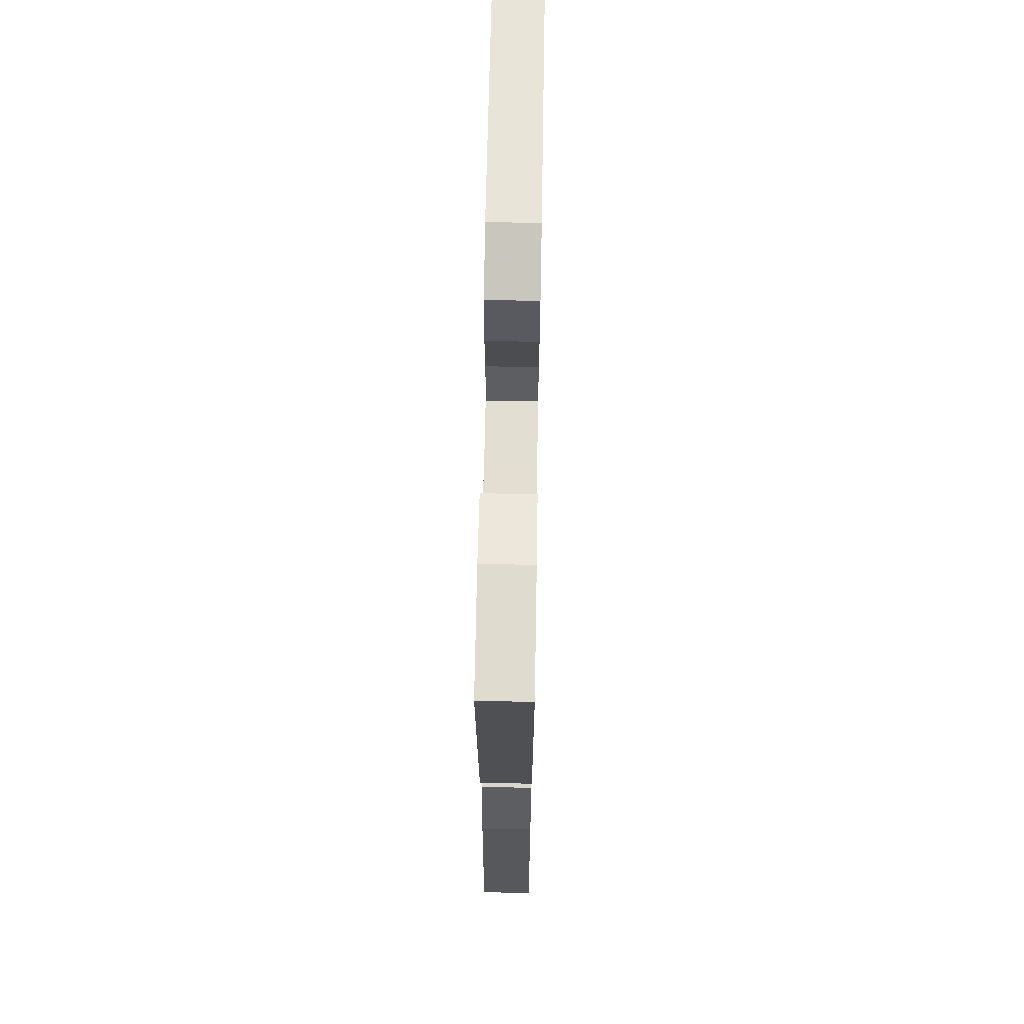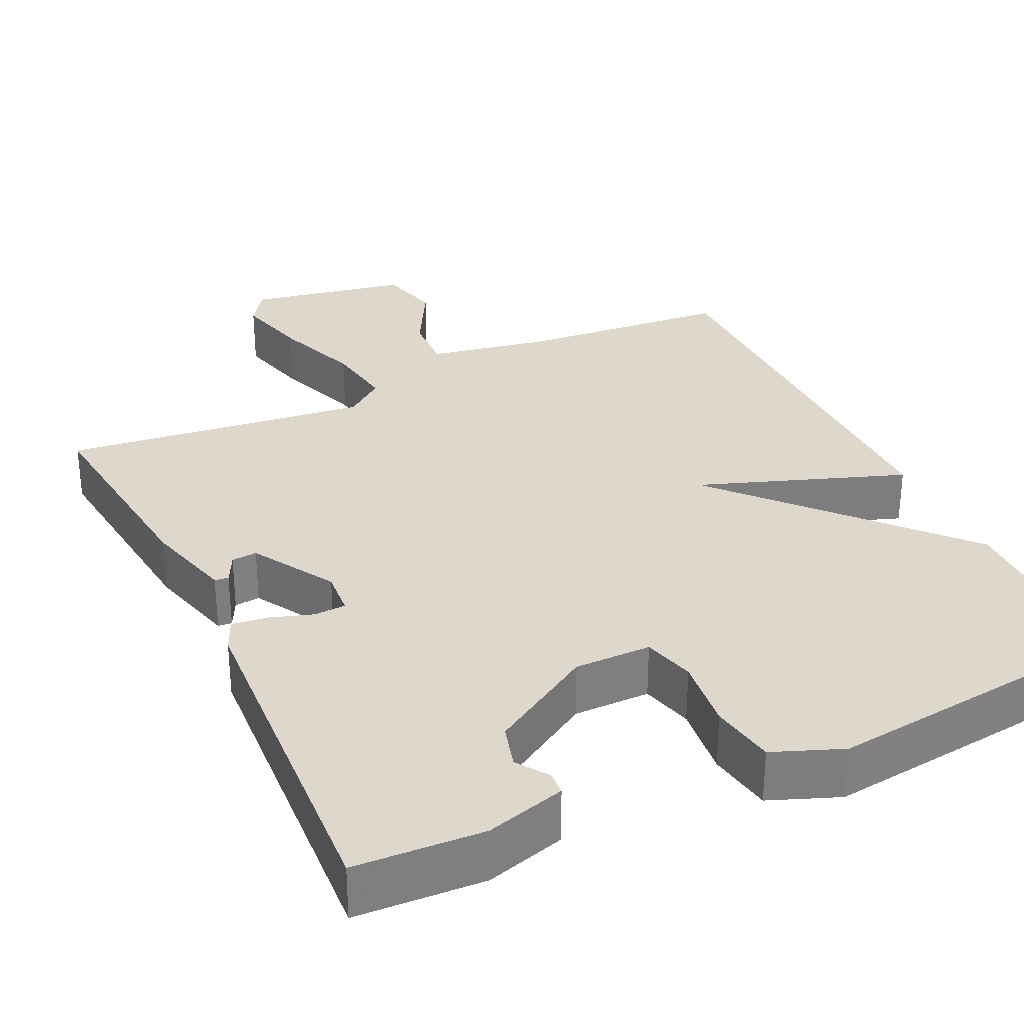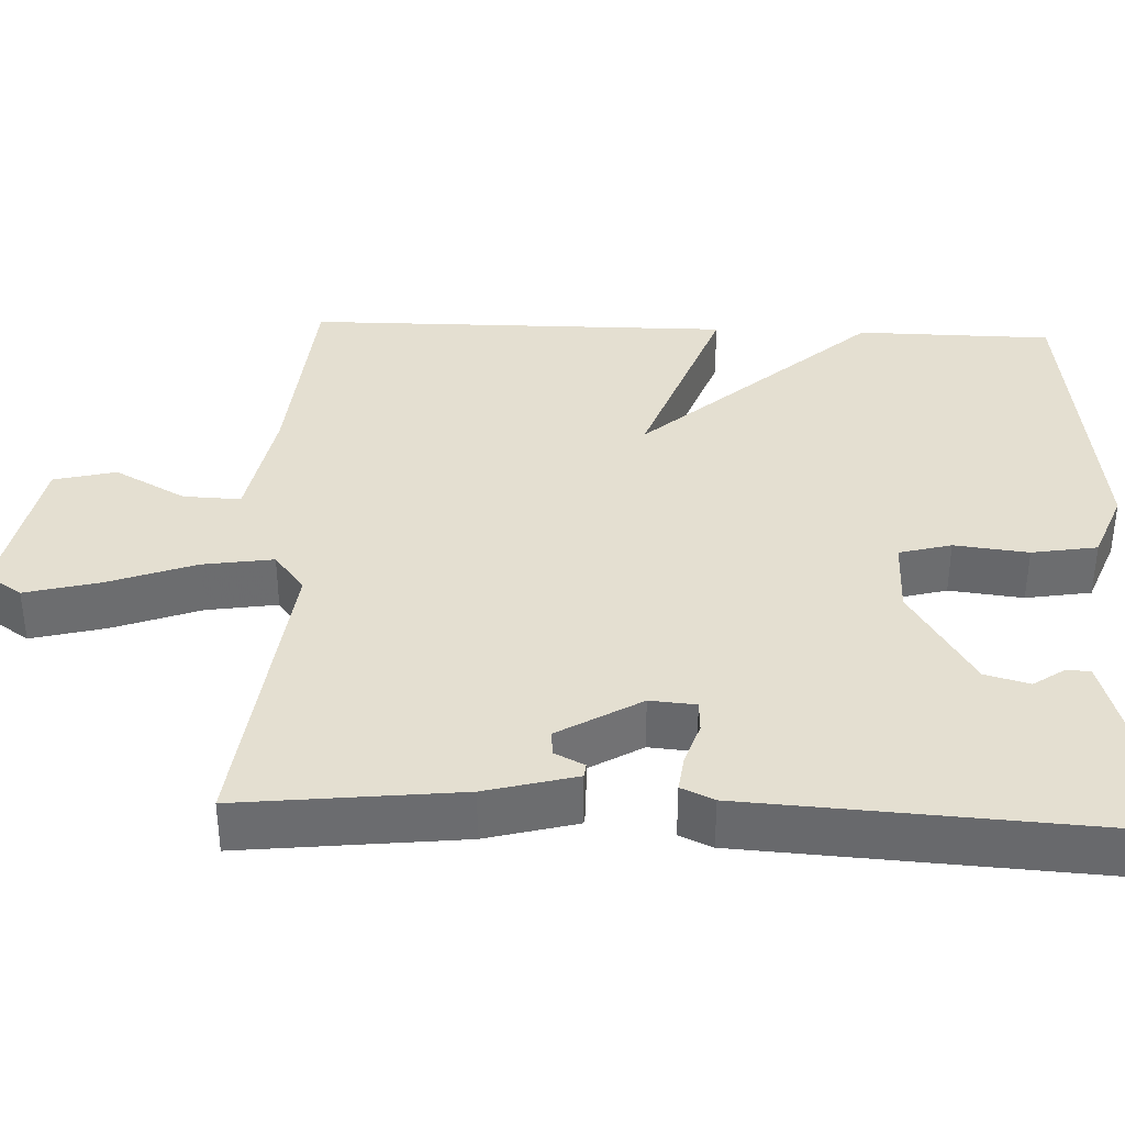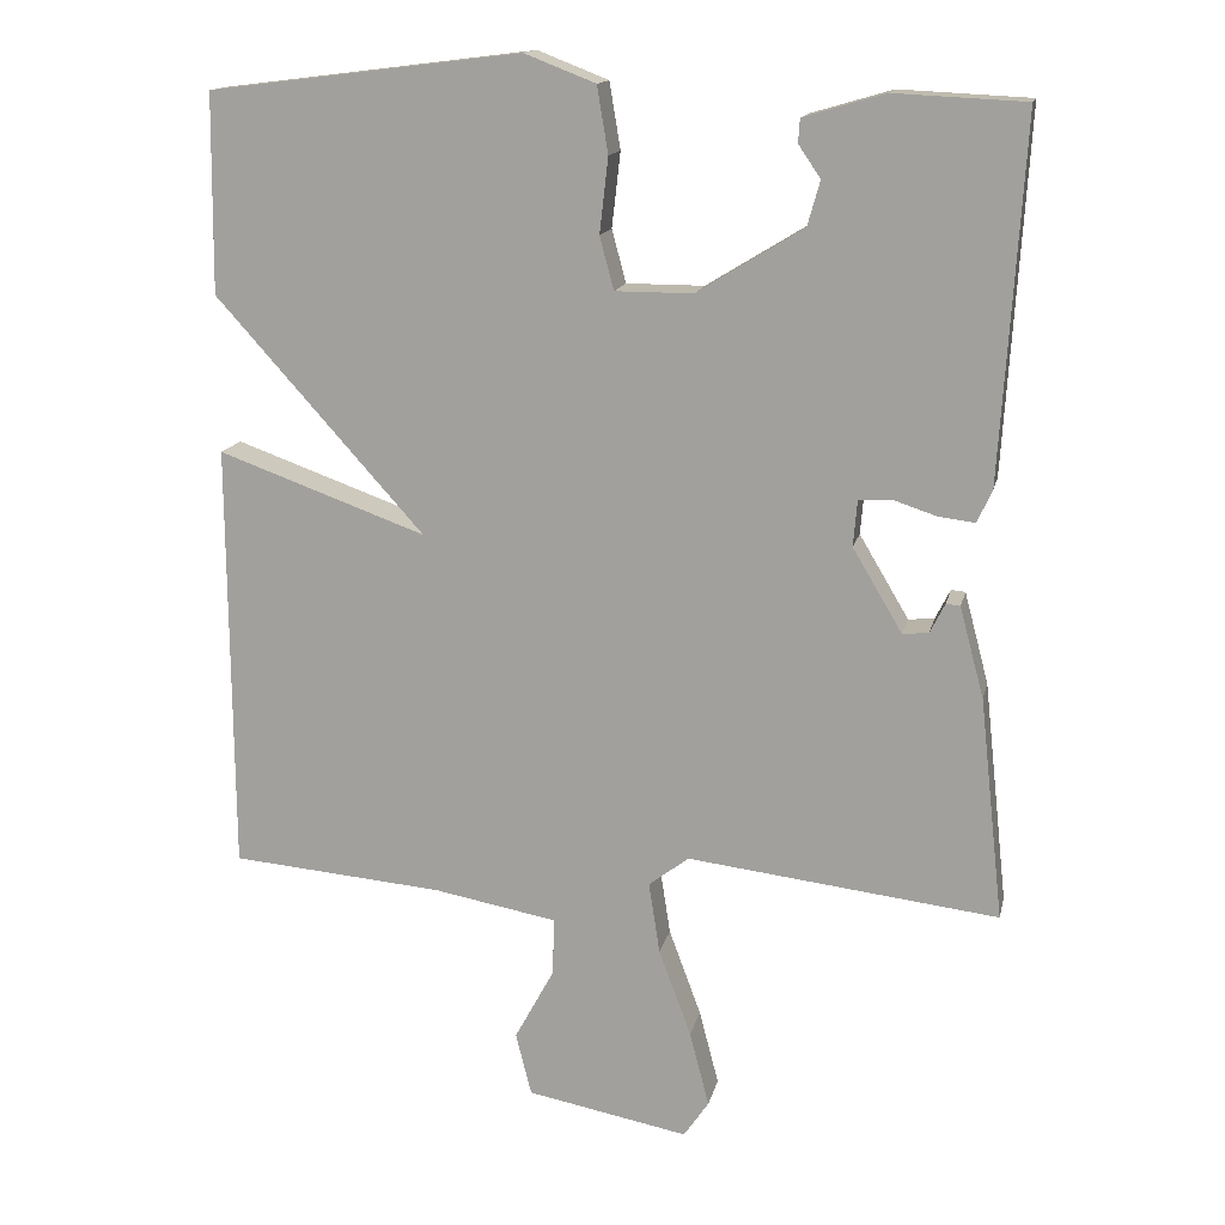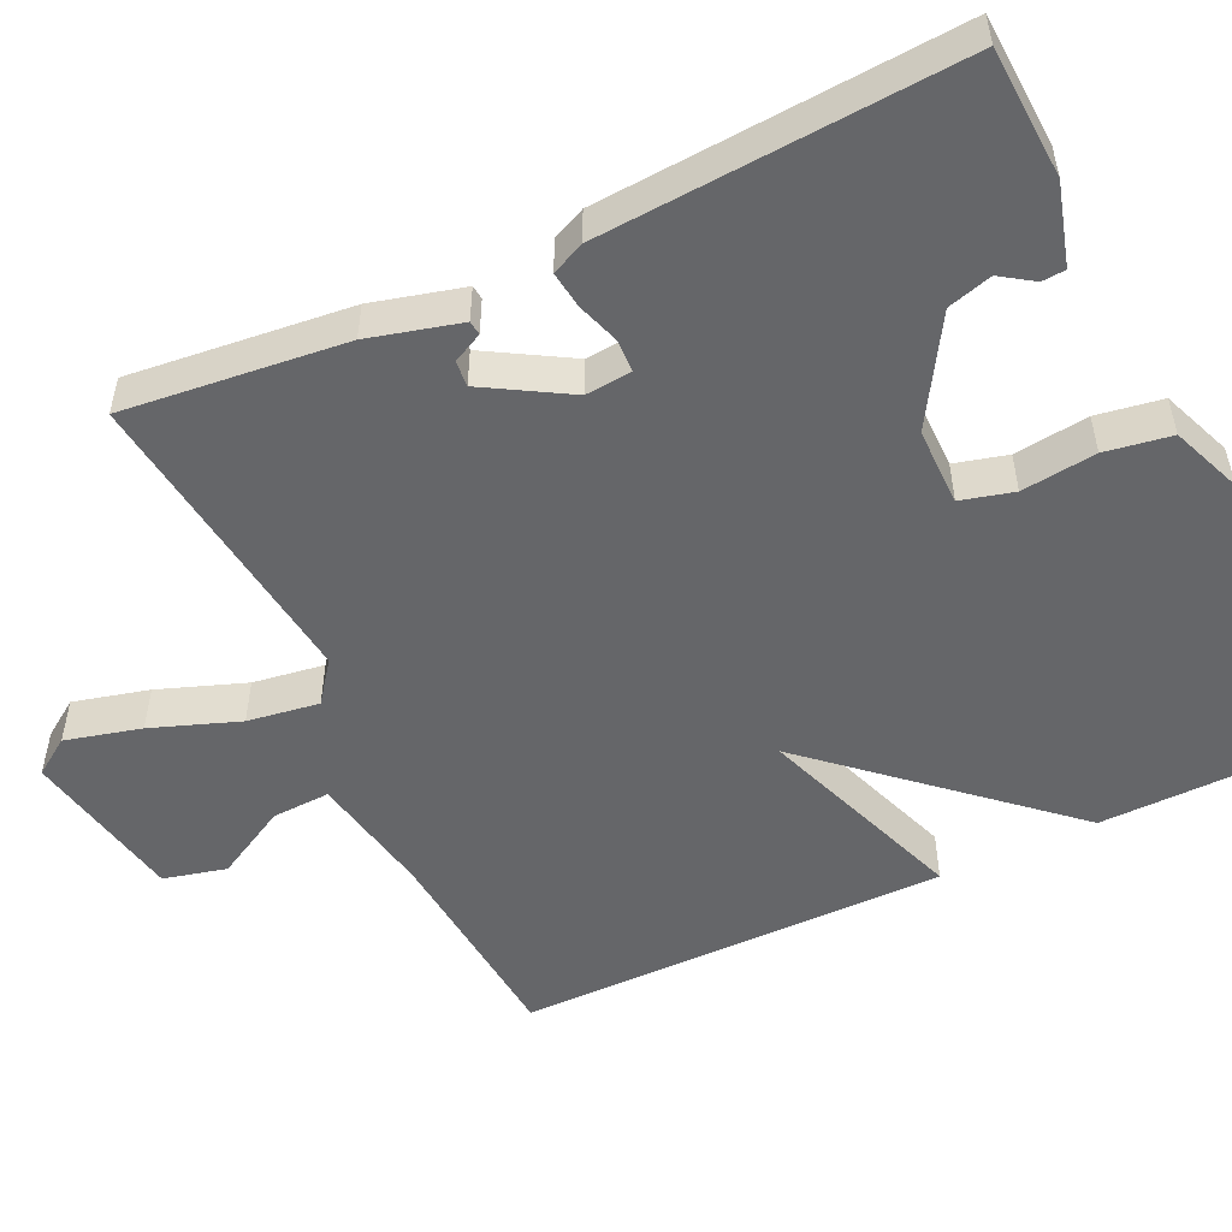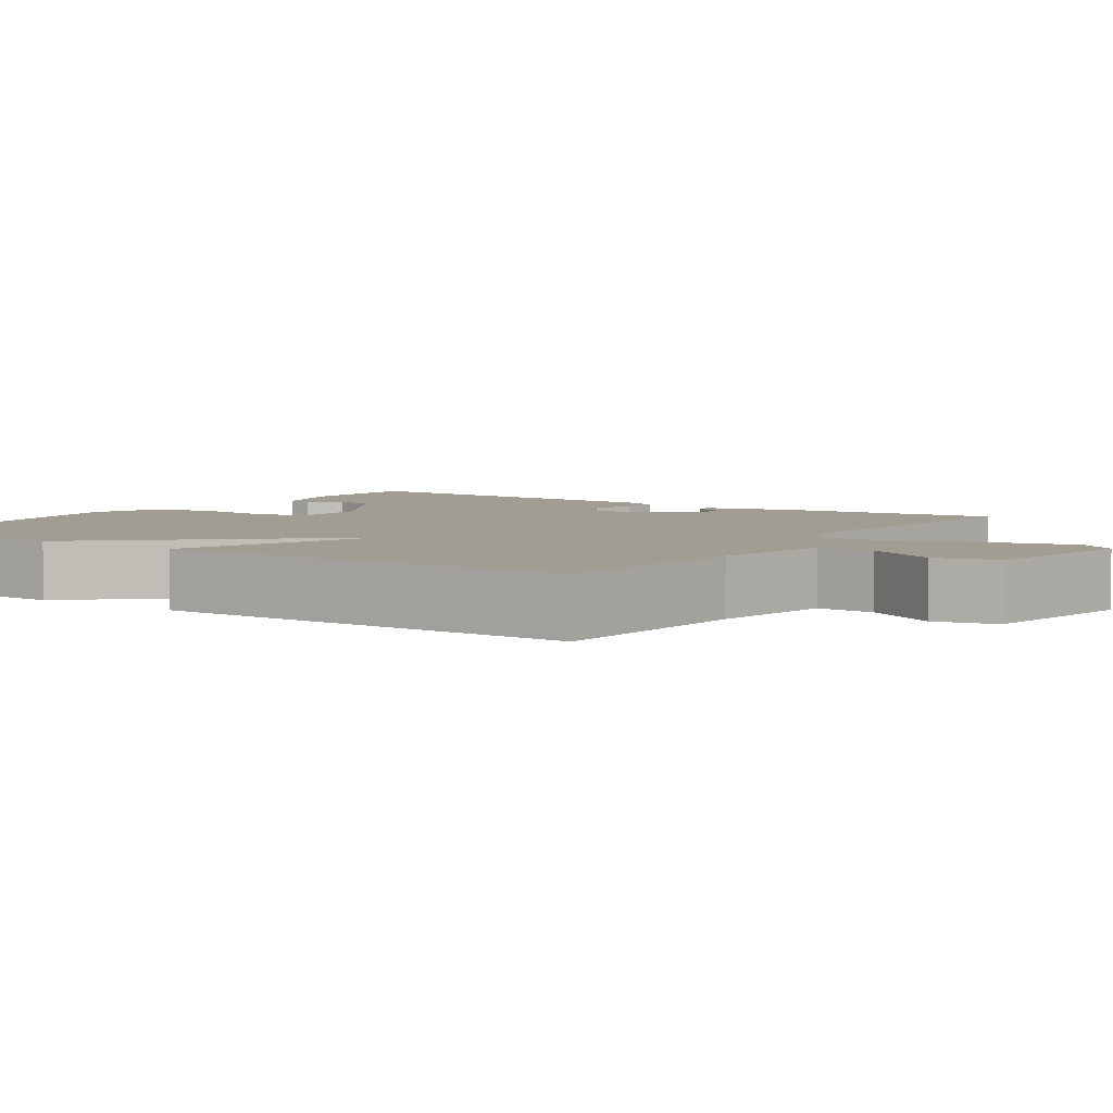
<metadata>
{"format":"obj","ext":"obj","renderer":"f3d","projection":"perspective","resolution":1024,"background":"white","views":[{"elev":67.6,"azim":-89.0,"up":"+Z"},{"elev":31.2,"azim":-25.3,"up":"+Y"},{"elev":36.6,"azim":-87.6,"up":"+Y"},{"elev":14.9,"azim":-167.7,"up":"+Z"},{"elev":-51.9,"azim":-64.5,"up":"+Y"},{"elev":4.9,"azim":124.1,"up":"+Y"}]}
</metadata>
<code>
v -0.5 0.07 -0.5
v -0.469 0.07 -0.218
v -0.438 0.07 -0.102
v -0.42 0.07 -0.1
v -0.401 0.07 -0.138
v -0.368 0.07 -0.141
v -0.305 0.07 -0.035
v -0.31 0.07 0.024
v -0.351 0.07 0.026
v -0.406 0.07 0.008
v -0.453 0.07 0.002
v -0.472 0.07 0.044
v -0.5 0.07 0.5
v -0.334 0.07 0.508
v -0.231 0.07 0.478
v -0.229 0.07 0.448
v -0.257 0.07 0.407
v -0.241 0.07 0.35
v -0.107 0.07 0.268
v -0.008 0.07 0.268
v 0.01 0.07 0.335
v -0.001 0.07 0.43
v 0.013 0.07 0.514
v 0.103 0.07 0.549
v 0.5 0.07 0.5
v 0.503 0.07 0.248
v 0.238 0.07 -0.047
v 0.503 0.07 0.048
v 0.5 0.07 -0.5
v 0.229 0.07 -0.523
v 0.071 0.07 -0.552
v 0.074 0.07 -0.626
v 0.124 0.07 -0.718
v 0.104 0.07 -0.798
v -0.102 0.07 -0.837
v -0.134 0.07 -0.79
v -0.109 0.07 -0.694
v -0.068 0.07 -0.583
v -0.054 0.07 -0.492
v -0.105 0.07 -0.453
v -0.5 0 -0.5
v -0.469 0 -0.218
v -0.438 0 -0.102
v -0.42 0 -0.1
v -0.401 0 -0.138
v -0.368 0 -0.141
v -0.305 0 -0.035
v -0.31 0 0.024
v -0.351 0 0.026
v -0.406 0 0.008
v -0.453 0 0.002
v -0.472 0 0.044
v -0.5 0 0.5
v -0.334 0 0.508
v -0.231 0 0.478
v -0.229 0 0.448
v -0.257 0 0.407
v -0.241 0 0.35
v -0.107 0 0.268
v -0.008 0 0.268
v 0.01 0 0.335
v -0.001 0 0.43
v 0.013 0 0.514
v 0.103 0 0.549
v 0.5 0 0.5
v 0.503 0 0.248
v 0.238 0 -0.047
v 0.503 0 0.048
v 0.5 0 -0.5
v 0.229 0 -0.523
v 0.071 0 -0.552
v 0.074 0 -0.626
v 0.124 0 -0.718
v 0.104 0 -0.798
v -0.102 0 -0.837
v -0.134 0 -0.79
v -0.109 0 -0.694
v -0.068 0 -0.583
v -0.054 0 -0.492
v -0.105 0 -0.453
f 36 37 38
f 35 36 38
f 34 35 38
f 33 34 38
f 32 33 38
f 31 32 38 39
f 30 31 39 40
f 29 30 40
f 28 29 40
f 27 28 40
f 25 26 27
f 24 25 27
f 23 24 27
f 22 23 27
f 21 22 27
f 20 21 27 40
f 15 16 17
f 14 15 17
f 13 14 17
f 13 17 18
f 12 13 18
f 11 12 18
f 10 11 18
f 9 10 18
f 8 9 18 19
f 3 4 5
f 2 3 5
f 1 2 5
f 1 5 6
f 40 1 6 7
f 19 20 40
f 8 19 40
f 7 8 40
f 78 77 76
f 78 76 75
f 78 75 74
f 78 74 73
f 78 73 72
f 79 78 72 71
f 80 79 71 70
f 80 70 69
f 80 69 68
f 80 68 67
f 67 66 65
f 67 65 64
f 67 64 63
f 67 63 62
f 67 62 61
f 80 67 61 60
f 57 56 55
f 57 55 54
f 57 54 53
f 58 57 53
f 58 53 52
f 58 52 51
f 58 51 50
f 58 50 49
f 59 58 49 48
f 45 44 43
f 45 43 42
f 45 42 41
f 46 45 41
f 47 46 41 80
f 80 60 59
f 80 59 48
f 80 48 47
f 1 41 42 2
f 2 42 43 3
f 3 43 44 4
f 4 44 45 5
f 5 45 46 6
f 6 46 47 7
f 7 47 48 8
f 8 48 49 9
f 9 49 50 10
f 10 50 51 11
f 11 51 52 12
f 12 52 53 13
f 13 53 54 14
f 14 54 55 15
f 15 55 56 16
f 16 56 57 17
f 17 57 58 18
f 18 58 59 19
f 19 59 60 20
f 20 60 61 21
f 21 61 62 22
f 22 62 63 23
f 23 63 64 24
f 24 64 65 25
f 25 65 66 26
f 26 66 67 27
f 27 67 68 28
f 28 68 69 29
f 29 69 70 30
f 30 70 71 31
f 31 71 72 32
f 32 72 73 33
f 33 73 74 34
f 34 74 75 35
f 35 75 76 36
f 36 76 77 37
f 37 77 78 38
f 38 78 79 39
f 39 79 80 40
f 40 80 41 1

</code>
